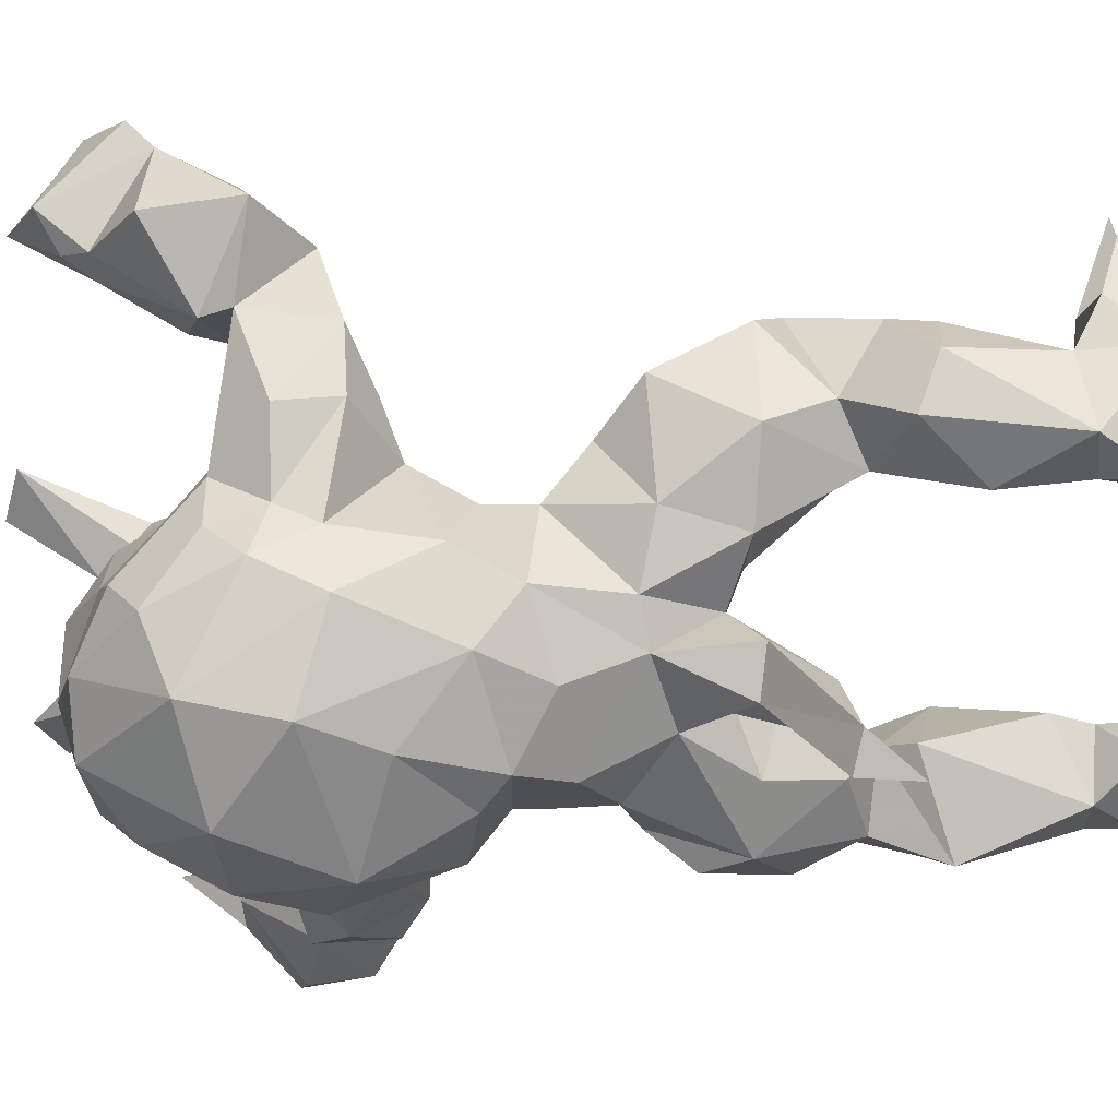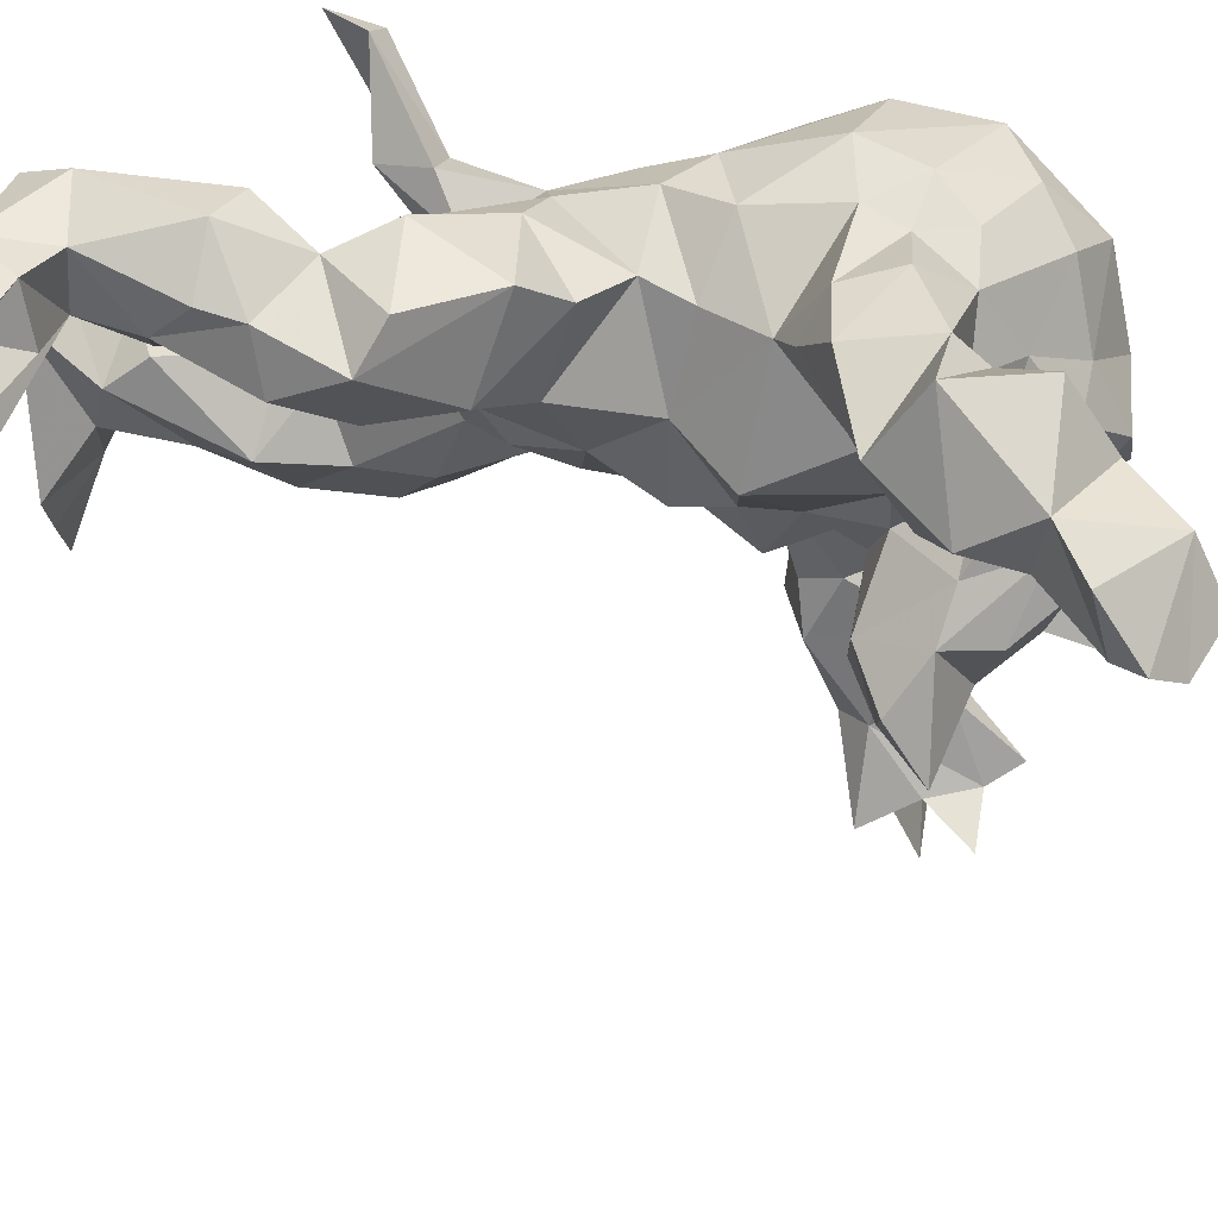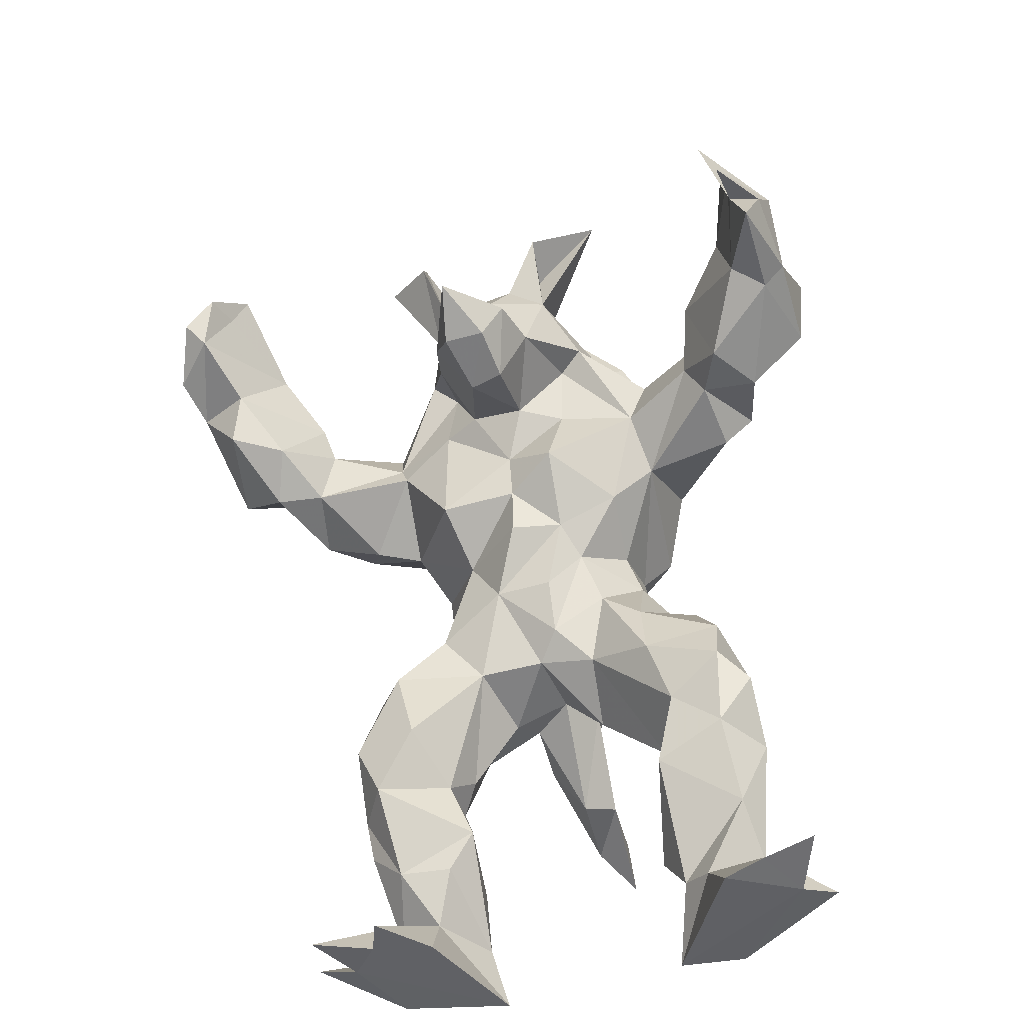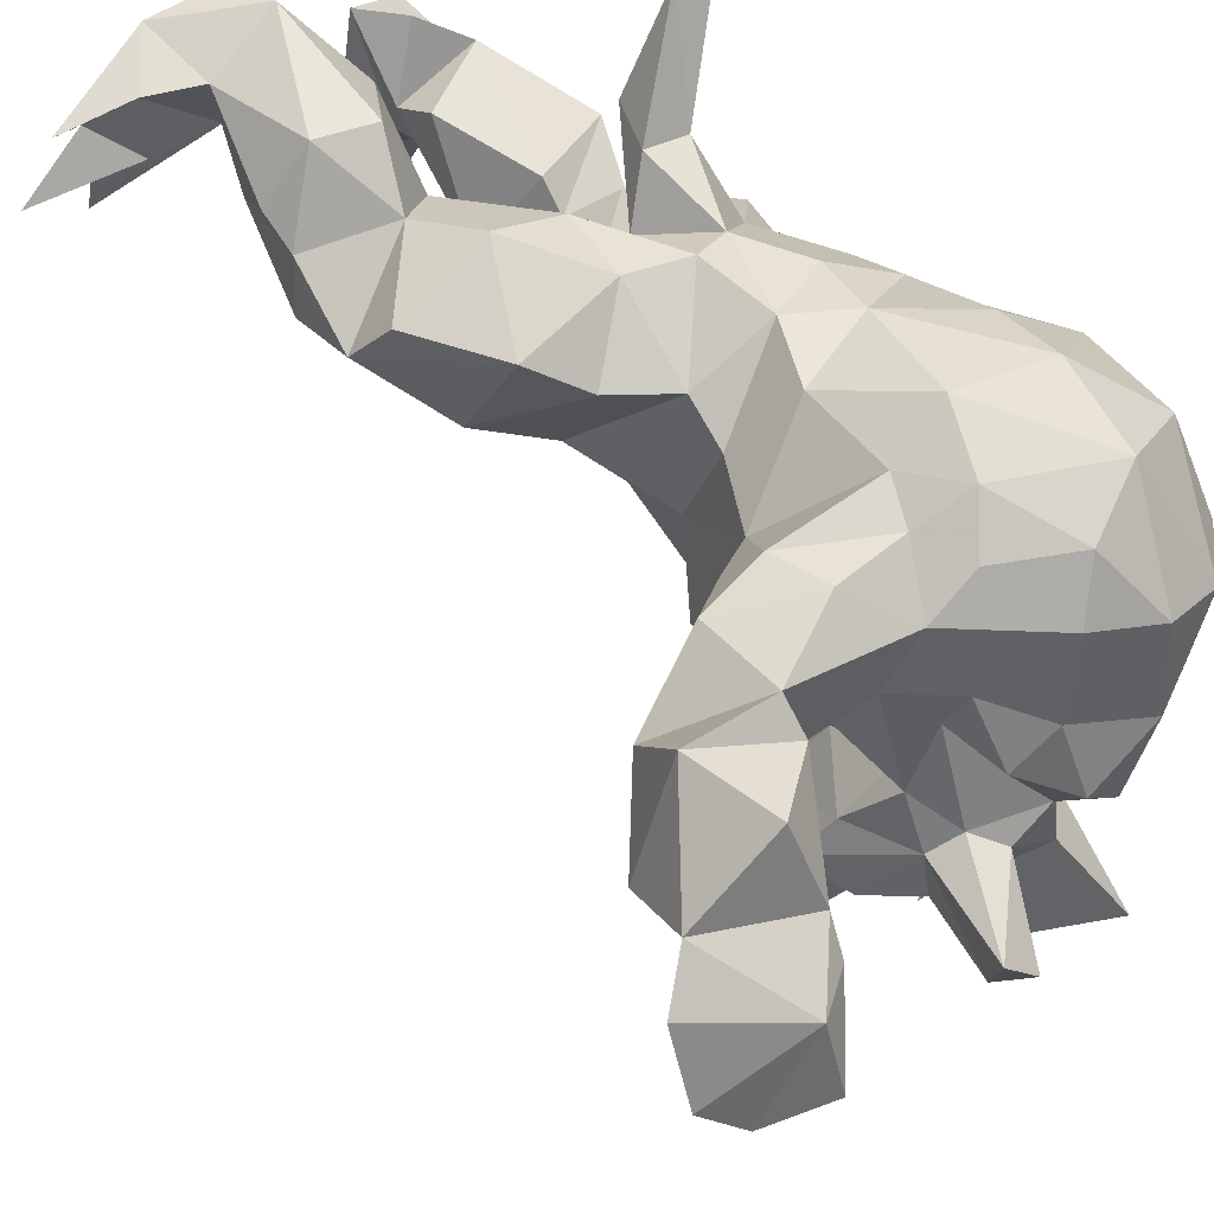
<metadata>
{"format":"obj","ext":"obj","renderer":"f3d","projection":"perspective","resolution":1024,"background":"white","views":[{"elev":67.5,"azim":79.7,"up":"+Y"},{"elev":38.8,"azim":-94.3,"up":"+Y"},{"elev":-43.3,"azim":-27.8,"up":"+Z"},{"elev":62.8,"azim":-53.4,"up":"+Y"}]}
</metadata>
<code>
v 0.298 0.1372 0.2424
v 0.3051 0.1376 0.2553
v 0.2985 0.1477 0.2626
v 0.3254 0.3486 0.1539
v 0.344 0.3487 0.1289
v 0.3294 0.3545 0.1243
v 0.2806 0.1411 0.2761
v 0.3002 0.1499 0.2814
v 0.2849 0.1361 0.2605
v 0.3097 0.286 0.1299
v 0.2945 0.3008 0.1329
v 0.3248 0.3051 0.1154
v 0.3155 0.1447 0.2682
v 0.3498 0.2355 0.09953
v 0.3632 0.248 0.0793
v 0.3611 0.2713 0.0972
v 0.3275 0.1561 0.2458
v 0.3222 0.3657 0.2757
v 0.3049 0.3753 0.232
v 0.2899 0.3725 0.2515
v 0.331 0.3511 0.1788
v 0.3058 0.3615 0.1825
v 0.321 0.3608 0.1992
v 0.2824 0.3504 0.2886
v 0.3021 0.3413 0.3027
v 0.2963 0.3635 0.2811
v 0.3016 0.3564 0.03078
v 0.2751 0.3487 0.03031
v 0.3087 0.3551 0.008344
v 0.2858 0.2486 0.2634
v 0.2561 0.2413 0.25
v 0.2831 0.2588 0.2579
v 0.2913 0.3632 0.2009
v 0.2115 0.2297 0.2467
v 0.2219 0.2463 0.2345
v 0.2328 0.2355 0.2351
v 0.3025 0.1573 0.2941
v 0.3104 0.1676 0.2472
v 0.3504 0.28 0.1591
v 0.3509 0.3059 0.1655
v 0.3311 0.2795 0.1706
v 0.2591 0.3433 0.2073
v 0.2428 0.3518 0.211
v 0.2478 0.3668 0.2197
v 0.3688 0.2892 0.0378
v 0.3427 0.2787 0.02914
v 0.3408 0.2902 0.04357
v 0.3096 0.3701 0.01785
v 0.2976 0.3781 0.03282
v 0.3233 0.1636 0.2397
v 0.311 0.1772 0.2712
v 0.3438 0.3202 0.2922
v 0.3271 0.3015 0.3029
v 0.3387 0.2944 0.29
v 0.3597 0.2978 0.02222
v 0.276 0.3637 0.2618
v 0.365 0.2363 0.008323
v 0.3512 0.2982 0.006953
v 0.371 0.2847 0.008209
v 0.2392 0.2303 0.2484
v 0.2396 0.2418 0.2625
v 0.2829 0.3679 0.2312
v 0.3457 0.2974 0.1846
v 0.3447 0.2994 0.1941
v 0.3569 0.297 0.2083
v 0.3229 0.2551 0.2146
v 0.3641 0.3769 0.1087
v 0.3748 0.3717 0.1136
v 0.3246 0.2643 0.07038
v 0.1563 0.3265 0.292
v 0.1622 0.3257 0.3055
v 0.1443 0.3201 0.2921
v 0.3805 0.3758 0.09611
v 0.3566 0.3507 0.1137
v 0.2267 0.265 0.2485
v 0.1453 0.327 0.2727
v 0.1369 0.3286 0.2803
v 0.145 0.349 0.2668
v 0.3501 0.3287 0.177
v 0.3415 0.3288 0.1489
v 0.3017 0.3614 0.05987
v 0.3265 0.1711 0.2754
v 0.2474 0.2474 0.2289
v 0.2803 0.3321 0.06518
v 0.287 0.3522 0.08805
v 0.2681 0.3808 0.06769
v 0.2711 0.3665 0.09424
v 0.2846 0.3781 0.07724
v 0.2745 0.3745 0.007664
v 0.3413 0.3494 0.1081
v 0.352 0.2507 0.05299
v 0.34 0.2434 0.08152
v 0.3523 0.3102 0.1276
v 0.3172 0.3212 0.1347
v 0.2959 0.3081 0.3096
v 0.3096 0.2851 0.2986
v 0.2407 0.259 0.2285
v 0.3123 0.2056 0.26
v 0.2281 0.2629 0.2675
v 0.2523 0.2487 0.2828
v 0.3146 0.3398 0.1315
v 0.3001 0.3314 0.1233
v 0.3009 0.3577 0.122
v 0.3446 0.2299 0.2192
v 0.3514 0.2764 0.2285
v 0.2386 0.2863 0.2792
v 0.3178 0.1955 0.2274
v 0.1675 0.3363 0.2578
v 0.1606 0.3584 0.2595
v 0.267 0.2461 0.2809
v 0.1892 0.3404 0.281
v 0.253 0.3641 0.06269
v 0.2712 0.3715 0.03206
v 0.2676 0.2496 0.2986
v 0.2808 0.2258 0.3166
v 0.2565 0.2354 0.3049
v 0.3658 0.2804 0.1463
v 0.3635 0.255 0.118
v 0.3682 0.2931 0.1323
v 0.2349 0.2737 0.2845
v 0.1668 0.3477 0.2953
v 0.3227 0.3307 0.3048
v 0.3488 0.1731 0.2616
v 0.3257 0.197 0.2745
v 0.2748 0.2404 0.3244
v 0.347 0.2648 0.152
v 0.3511 0.1801 0.239
v 0.3412 0.2428 0.1277
v 0.3579 0.2507 0.2434
v 0.3511 0.2267 0.2552
v 0.3528 0.222 0.229
v 0.348 0.3377 0.1942
v 0.2771 0.3732 0.116
v 0.2381 0.3508 0.101
v 0.2444 0.3653 0.111
v 0.335 0.3258 0.1389
v 0.2361 0.2804 0.255
v 0.1879 0.3342 0.2335
v 0.1683 0.343 0.2389
v 0.3344 0.3675 0.2465
v 0.3513 0.3427 0.2722
v 0.3665 0.3277 0.2378
v 0.2239 0.2754 0.3096
v 0.2296 0.284 0.3202
v 0.2207 0.2982 0.3137
v 0.2533 0.2863 0.2957
v 0.3394 0.1991 0.2241
v 0.2674 0.2679 0.2361
v 0.2852 0.2635 0.2354
v 0.1821 0.3456 0.2897
v 0.3427 0.2895 0.08091
v 0.3393 0.282 0.09064
v 0.3757 0.278 0.07669
v 0.2471 0.3611 0.008456
v 0.2658 0.3353 0.01054
v 0.2704 0.2663 0.3009
v 0.2733 0.3648 0.2435
v 0.2719 0.3233 0.2934
v 0.354 0.3296 0.2038
v 0.3269 0.2774 0.2801
v 0.3145 0.2605 0.2767
v 0.3454 0.2737 0.2686
v 0.3729 0.2741 0.02457
v 0.3777 0.2328 0.008858
v 0.2356 0.3697 0.0101
v 0.2566 0.3725 0.02107
v 0.195 0.3511 0.2205
v 0.2742 0.339 0.05033
v 0.3519 0.274 0.2463
v 0.3581 0.3091 0.2707
v 0.3649 0.2992 0.2473
v 0.2471 0.293 0.2852
v 0.2547 0.2844 0.2395
v 0.343 0.3548 0.2233
v 0.2088 0.3397 0.2591
v 0.3506 0.2932 0.1025
v 0.2756 0.3157 0.1299
v 0.286 0.3412 0.09652
v 0.3544 0.1956 0.2589
v 0.3181 0.218 0.2384
v 0.1873 0.3546 0.2815
v 0.3245 0.2135 0.226
v 0.2464 0.3456 0.009834
v 0.2409 0.3334 0.01133
v 0.2591 0.3555 0.259
v 0.2605 0.3338 0.2736
v 0.3238 0.2207 0.2556
v 0.2531 0.2983 0.2619
v 0.2434 0.3018 0.2686
v 0.2824 0.2688 0.2926
v 0.2545 0.3657 0.142
v 0.2105 0.3422 0.2227
v 0.2149 0.3407 0.2468
v 0.309 0.2472 0.2326
v 0.2769 0.2606 0.209
v 0.3082 0.2617 0.1988
v 0.3115 0.3554 0.1544
v 0.1902 0.3773 0.2362
v 0.2711 0.2816 0.2009
v 0.2691 0.2803 0.2185
v 0.2499 0.3012 0.1986
v 0.2498 0.2995 0.2384
v 0.3165 0.2469 0.2535
v 0.2724 0.3367 0.08668
v 0.3059 0.2602 0.2704
v 0.2407 0.3208 0.2282
v 0.349 0.2186 0.2519
v 0.2403 0.325 0.2364
v 0.2484 0.3615 0.07639
v 0.19 0.378 0.2664
v 0.3665 0.26 0.03535
v 0.3439 0.265 0.02597
v 0.2462 0.3377 0.2558
v 0.2901 0.2753 0.1863
v 0.2677 0.2918 0.2982
v 0.3282 0.2585 0.09832
v 0.2251 0.3651 0.2169
v 0.2479 0.3716 0.2395
v 0.2689 0.3128 0.182
v 0.2909 0.3636 0.1457
v 0.2159 0.3618 0.255
v 0.2551 0.3224 0.2696
v 0.2822 0.2833 0.3095
v 0.2955 0.2704 0.2945
v 0.3368 0.2637 0.2582
v 0.2716 0.2822 0.1823
v 0.2743 0.2996 0.1607
v 0.2699 0.2995 0.3056
v 0.2574 0.3133 0.2885
v 0.2593 0.3515 0.05053
v 0.2801 0.3503 0.1746
v 0.2746 0.3438 0.1895
v 0.2887 0.2834 0.1605
v 0.219 0.3706 0.2449
v 0.3546 0.2125 0.01339
v 0.344 0.2297 0.01083
v 0.2654 0.3525 0.1578
v 0.3019 0.2792 0.1766
v 0.2941 0.2884 0.1414
v 0.3578 0.2459 0.02615
v 0.3366 0.2438 0.008624
v 0.338 0.2393 0.1109
v 0.3256 0.2822 0.1871
v 0.319 0.26 0.1215
v 0.3204 0.2653 0.1436
v 0.2466 0.3342 0.13
v 0.2506 0.328 0.102
v 0.2626 0.3244 0.1484
v 0.2434 0.3416 0.07925
v 0.3097 0.2765 0.1551
v 0.2233 0.3494 0.006859
v 0.2533 0.3524 0.02407
f 1 2 3
f 4 5 6
f 7 8 3
f 2 9 3
f 10 11 12
f 7 3 13
f 8 7 13
f 14 15 16
f 17 2 1
f 18 19 20
f 21 22 23
f 24 25 26
f 27 28 29
f 30 31 32
f 33 23 22
f 34 35 36
f 8 13 37
f 38 1 3
f 13 2 17
f 38 3 8
f 39 40 41
f 42 43 44
f 45 46 47
f 48 49 27
f 17 1 50
f 51 8 37
f 52 53 54
f 55 46 45
f 56 24 26
f 57 58 59
f 9 2 13
f 34 60 61
f 20 19 62
f 63 41 40
f 64 65 66
f 67 5 68
f 47 46 69
f 70 71 72
f 51 38 8
f 67 73 74
f 75 34 61
f 76 77 78
f 4 79 80
f 68 74 73
f 49 81 27
f 82 37 13
f 60 36 83
f 76 72 77
f 51 37 82
f 84 81 85
f 6 5 67
f 86 87 88
f 31 61 60
f 29 89 48
f 5 74 68
f 82 13 17
f 84 27 81
f 18 20 26
f 74 90 67
f 83 31 60
f 69 91 92
f 93 12 94
f 95 96 53
f 97 36 35
f 97 83 36
f 98 38 51
f 99 61 100
f 72 76 70
f 101 102 103
f 104 66 105
f 4 6 101
f 86 88 49
f 106 75 99
f 38 107 50
f 108 76 109
f 110 61 31
f 76 108 111
f 112 86 113
f 76 111 70
f 114 115 116
f 117 118 119
f 110 100 61
f 120 99 100
f 121 77 72
f 122 53 52
f 17 123 82
f 124 98 51
f 124 51 82
f 105 66 65
f 111 71 70
f 125 116 115
f 126 117 39
f 127 17 50
f 126 128 118
f 129 130 131
f 67 90 6
f 42 62 33
f 76 78 109
f 79 132 63
f 73 67 68
f 35 34 75
f 85 87 133
f 107 38 98
f 61 99 75
f 121 72 71
f 110 31 30
f 134 135 87
f 77 121 78
f 80 136 5
f 97 75 137
f 138 108 139
f 123 17 127
f 139 108 109
f 140 141 142
f 143 144 145
f 16 118 14
f 97 35 75
f 120 146 144
f 147 127 50
f 116 110 114
f 32 148 149
f 137 75 106
f 150 71 111
f 144 143 120
f 151 152 153
f 97 148 83
f 154 29 155
f 29 154 89
f 156 100 116
f 110 116 100
f 157 56 20
f 158 25 24
f 16 119 118
f 116 125 156
f 64 132 159
f 62 19 33
f 160 161 162
f 106 120 143
f 83 148 31
f 121 71 150
f 124 82 123
f 59 163 164
f 165 166 89
f 145 106 143
f 167 138 139
f 168 28 27
f 169 170 162
f 94 102 101
f 142 171 65
f 107 147 50
f 88 81 49
f 31 148 32
f 110 115 114
f 172 106 145
f 64 63 132
f 137 173 97
f 142 174 140
f 175 111 108
f 96 160 53
f 148 97 173
f 152 12 176
f 102 177 178
f 120 100 156
f 179 124 123
f 98 180 107
f 150 181 121
f 27 29 48
f 107 180 182
f 26 25 18
f 28 183 184
f 24 185 186
f 185 56 157
f 144 146 145
f 187 180 98
f 137 188 173
f 80 79 40
f 106 189 137
f 181 109 121
f 146 120 156
f 147 107 182
f 98 124 187
f 136 80 93
f 18 141 140
f 115 110 190
f 152 176 16
f 93 80 119
f 191 133 135
f 138 167 192
f 175 108 138
f 146 172 145
f 193 175 138
f 179 123 127
f 189 188 137
f 125 115 190
f 156 125 190
f 58 55 163
f 122 95 53
f 192 193 138
f 194 195 196
f 106 172 189
f 197 4 101
f 89 166 113
f 119 80 40
f 111 181 150
f 139 109 198
f 199 200 201
f 200 202 201
f 195 194 149
f 139 198 167
f 32 194 30
f 194 203 30
f 136 94 90
f 204 85 178
f 62 44 157
f 30 205 110
f 201 202 206
f 105 65 171
f 101 6 90
f 127 147 207
f 208 188 189
f 134 87 209
f 87 86 209
f 200 148 173
f 163 59 58
f 66 180 194
f 109 181 210
f 194 32 149
f 211 91 212
f 174 23 140
f 195 200 199
f 195 149 200
f 190 110 205
f 179 127 207
f 103 178 85
f 189 213 208
f 207 124 179
f 214 195 199
f 202 200 173
f 182 131 147
f 146 215 172
f 178 103 102
f 133 87 135
f 42 44 62
f 216 10 152
f 195 214 196
f 149 148 200
f 207 147 131
f 180 203 194
f 173 188 202
f 209 86 112
f 190 215 156
f 167 217 192
f 187 203 180
f 202 208 206
f 188 208 202
f 198 109 210
f 105 129 104
f 30 203 205
f 170 171 142
f 44 218 157
f 182 180 66
f 199 201 219
f 33 19 23
f 131 182 104
f 4 21 79
f 211 15 91
f 153 16 15
f 220 103 133
f 210 181 221
f 193 221 175
f 204 84 85
f 111 175 221
f 215 222 172
f 90 94 101
f 113 166 28
f 146 156 215
f 215 190 223
f 103 197 101
f 205 224 190
f 205 203 225
f 199 226 214
f 159 174 142
f 193 192 208
f 24 56 185
f 187 207 130
f 181 111 221
f 65 64 159
f 227 214 226
f 140 19 18
f 201 206 42
f 122 18 25
f 36 60 34
f 21 23 132
f 224 223 190
f 226 199 219
f 103 220 197
f 66 194 196
f 130 203 187
f 228 229 215
f 230 112 113
f 22 231 232
f 153 15 211
f 215 229 222
f 214 227 233
f 55 58 46
f 222 213 189
f 117 126 118
f 206 192 43
f 192 206 208
f 224 205 161
f 223 228 215
f 208 213 193
f 185 157 218
f 79 63 40
f 169 171 170
f 234 167 198
f 22 21 4
f 142 141 170
f 235 236 57
f 237 231 220
f 227 226 219
f 233 238 214
f 182 66 104
f 228 223 95
f 239 233 227
f 236 240 241
f 93 94 136
f 189 172 222
f 5 4 80
f 239 238 233
f 27 84 168
f 42 206 43
f 207 131 130
f 162 54 160
f 88 85 81
f 14 242 92
f 163 45 211
f 243 64 66
f 217 43 192
f 109 78 121
f 133 103 85
f 242 128 244
f 128 245 244
f 219 201 42
f 234 217 167
f 33 22 232
f 216 242 244
f 12 11 94
f 177 246 247
f 177 248 246
f 196 214 238
f 225 203 130
f 230 113 28
f 247 134 249
f 247 246 134
f 69 92 216
f 197 231 22
f 28 168 230
f 198 221 234
f 213 234 193
f 54 170 52
f 96 224 161
f 58 212 46
f 64 243 63
f 221 198 210
f 222 229 186
f 241 240 212
f 11 239 227
f 242 216 92
f 28 155 29
f 93 176 12
f 244 250 10
f 165 89 154
f 212 240 211
f 113 86 49
f 69 151 47
f 228 95 158
f 119 40 39
f 159 142 65
f 191 220 133
f 250 244 245
f 219 248 227
f 74 5 136
f 205 225 161
f 187 124 207
f 152 16 153
f 238 239 250
f 238 243 196
f 42 232 219
f 55 45 163
f 130 129 225
f 134 246 191
f 224 96 223
f 223 96 95
f 251 183 252
f 235 240 236
f 244 10 216
f 25 95 122
f 227 248 177
f 43 217 44
f 20 62 157
f 102 11 177
f 174 132 23
f 10 250 239
f 234 221 193
f 197 220 231
f 158 229 228
f 169 105 171
f 106 99 120
f 41 238 250
f 225 162 161
f 41 250 245
f 240 235 57
f 241 212 58
f 209 249 134
f 249 204 247
f 63 243 41
f 252 166 154
f 158 186 229
f 234 213 185
f 213 186 185
f 174 159 132
f 225 169 162
f 236 241 57
f 240 57 164
f 204 177 247
f 66 196 243
f 176 119 16
f 213 222 186
f 119 176 93
f 184 183 155
f 197 22 4
f 230 84 249
f 234 185 218
f 230 168 84
f 134 191 135
f 119 39 117
f 246 248 237
f 18 122 141
f 84 204 249
f 118 128 242
f 177 11 227
f 245 128 126
f 231 248 219
f 211 45 153
f 92 15 14
f 166 165 154
f 160 54 53
f 237 191 246
f 23 19 140
f 240 163 211
f 57 241 58
f 10 12 152
f 15 92 91
f 49 89 113
f 141 52 170
f 14 118 242
f 47 151 45
f 21 132 79
f 94 11 102
f 28 184 155
f 252 28 166
f 151 69 152
f 164 163 240
f 39 245 126
f 232 42 33
f 238 41 243
f 129 131 104
f 90 74 136
f 230 249 209
f 191 237 220
f 39 41 245
f 49 48 89
f 252 154 251
f 164 57 59
f 239 11 10
f 218 44 217
f 234 218 217
f 162 170 54
f 122 52 141
f 183 28 252
f 26 20 56
f 209 112 230
f 158 24 186
f 96 161 160
f 129 105 169
f 155 183 154
f 183 251 154
f 46 91 69
f 38 50 1
f 232 231 219
f 45 151 153
f 204 178 177
f 237 248 231
f 95 25 158
f 169 225 129
f 69 216 152
f 85 88 87
f 91 46 212
f 13 3 9

</code>
